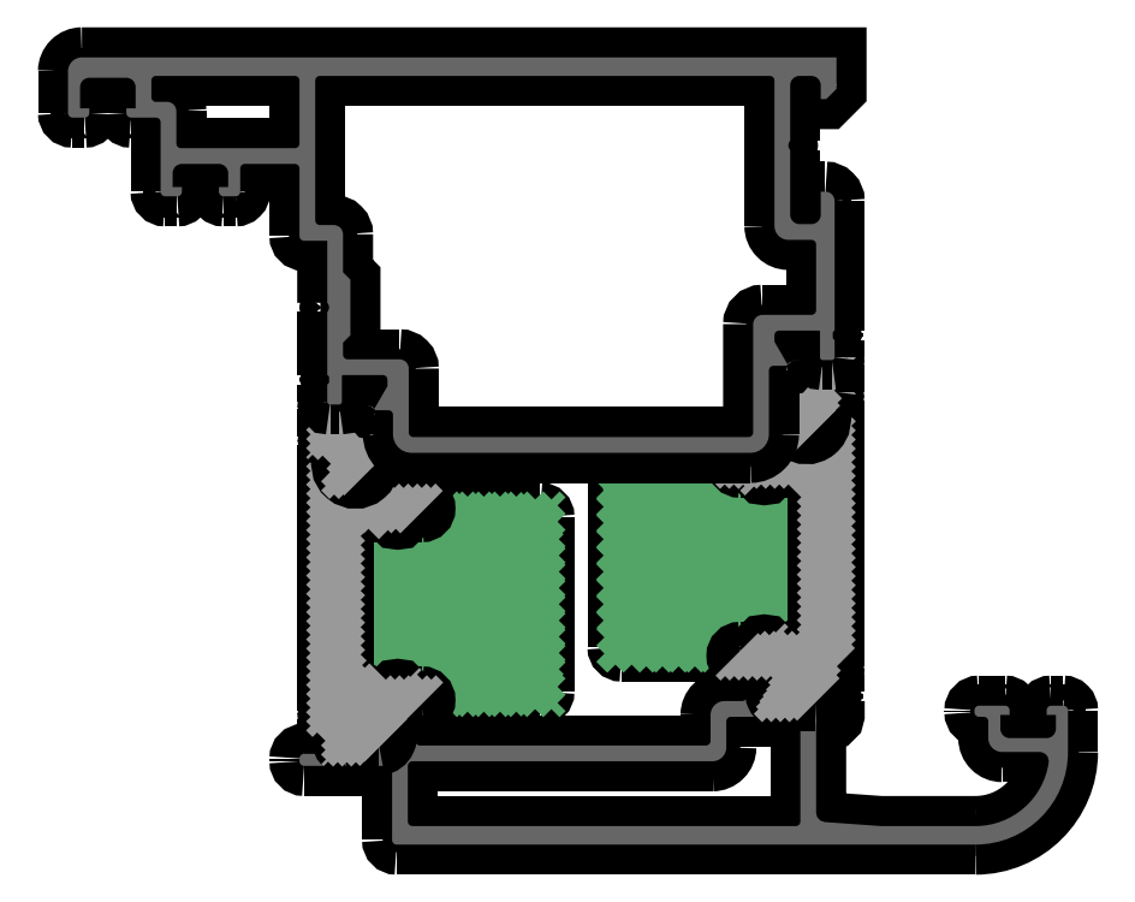
<metadata>
{"format":"dxf","ext":"dxf","renderer":"ezdxf+matplotlib","layout":"modelspace","background":"white","min_lineweight":24,"dpi":150}
</metadata>
<code>
0
SECTION
2
ENTITIES
0
POINT
8
FANGPUNKTE
10
53
20
95
30
0
0
POINT
8
FANGPUNKTE
10
-30
20
95
30
0
0
POINT
8
FANGPUNKTE
10
-30
20
88.5
30
0
0
POINT
8
FANGPUNKTE
10
-20
20
88.5
30
0
0
POINT
8
FANGPUNKTE
10
-20
20
80
30
0
0
POINT
8
FANGPUNKTE
10
-5
20
80
30
0
0
POINT
8
FANGPUNKTE
10
-5
20
18.5
30
0
0
POINT
8
FANGPUNKTE
10
5
20
18.5
30
0
0
POINT
8
FANGPUNKTE
10
5
20
10
30
0
0
POINT
8
FANGPUNKTE
10
78
20
10
30
0
0
POINT
8
FANGPUNKTE
10
78
20
25
30
0
0
POINT
8
FANGPUNKTE
10
53
20
25
30
0
0
INSERT
8
0S-Alu contour
2
371760__40AC4483_346E_4776_8242_3BC79AB7BDEF_
10
0
20
0
30
0
0
ENDSEC
0
EOF

</code>
